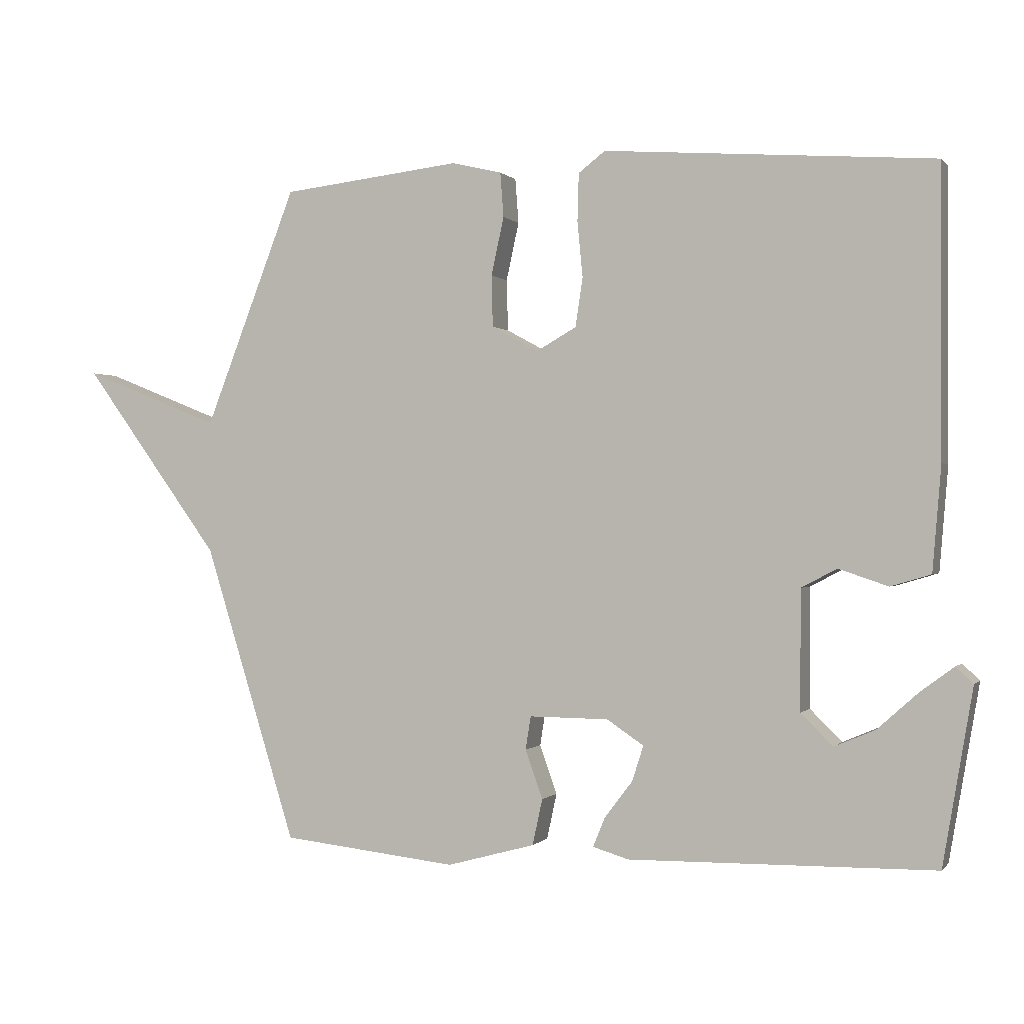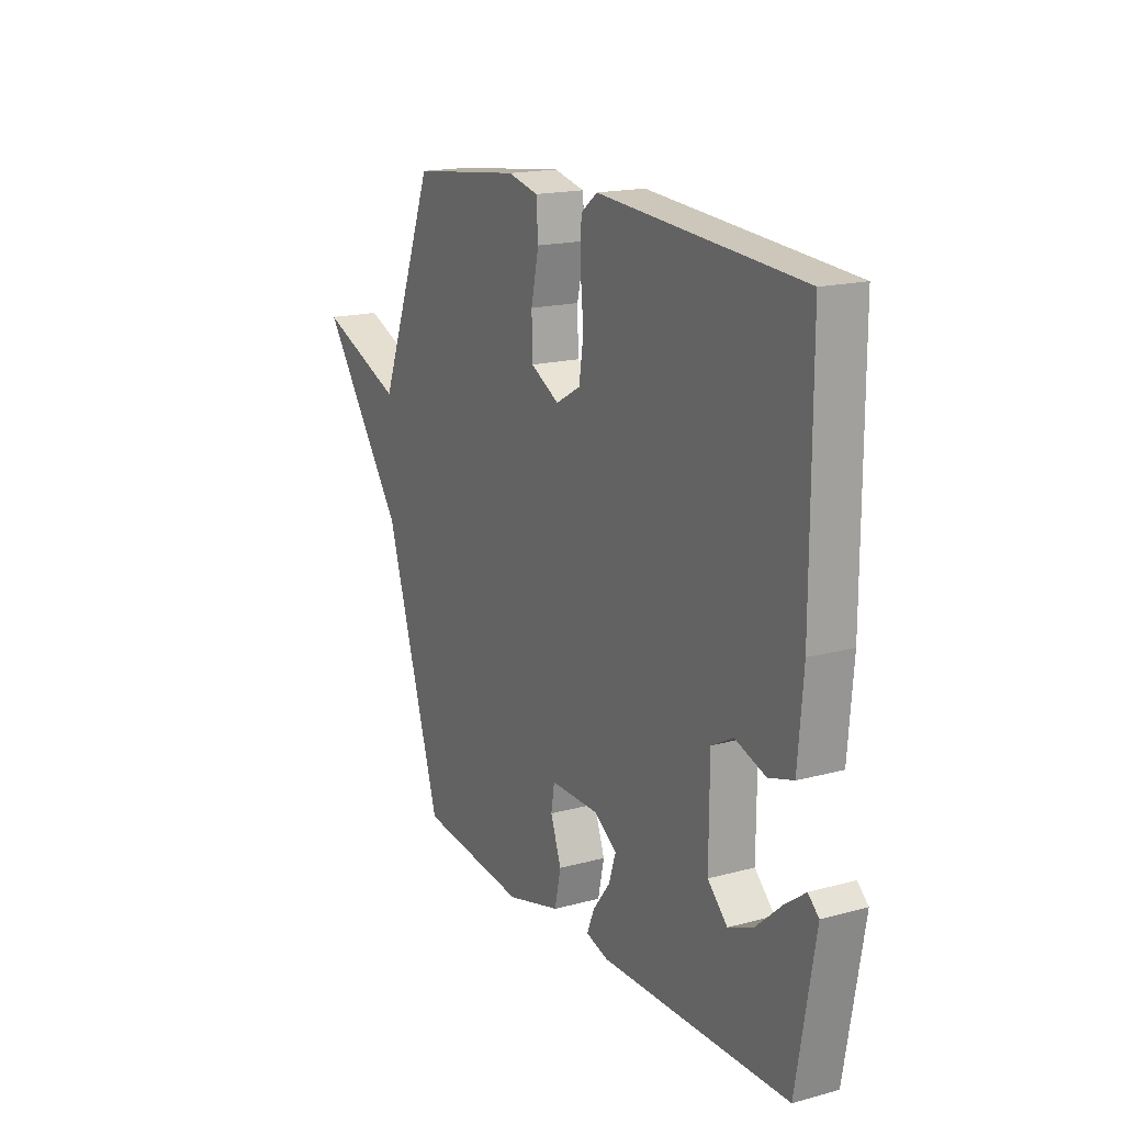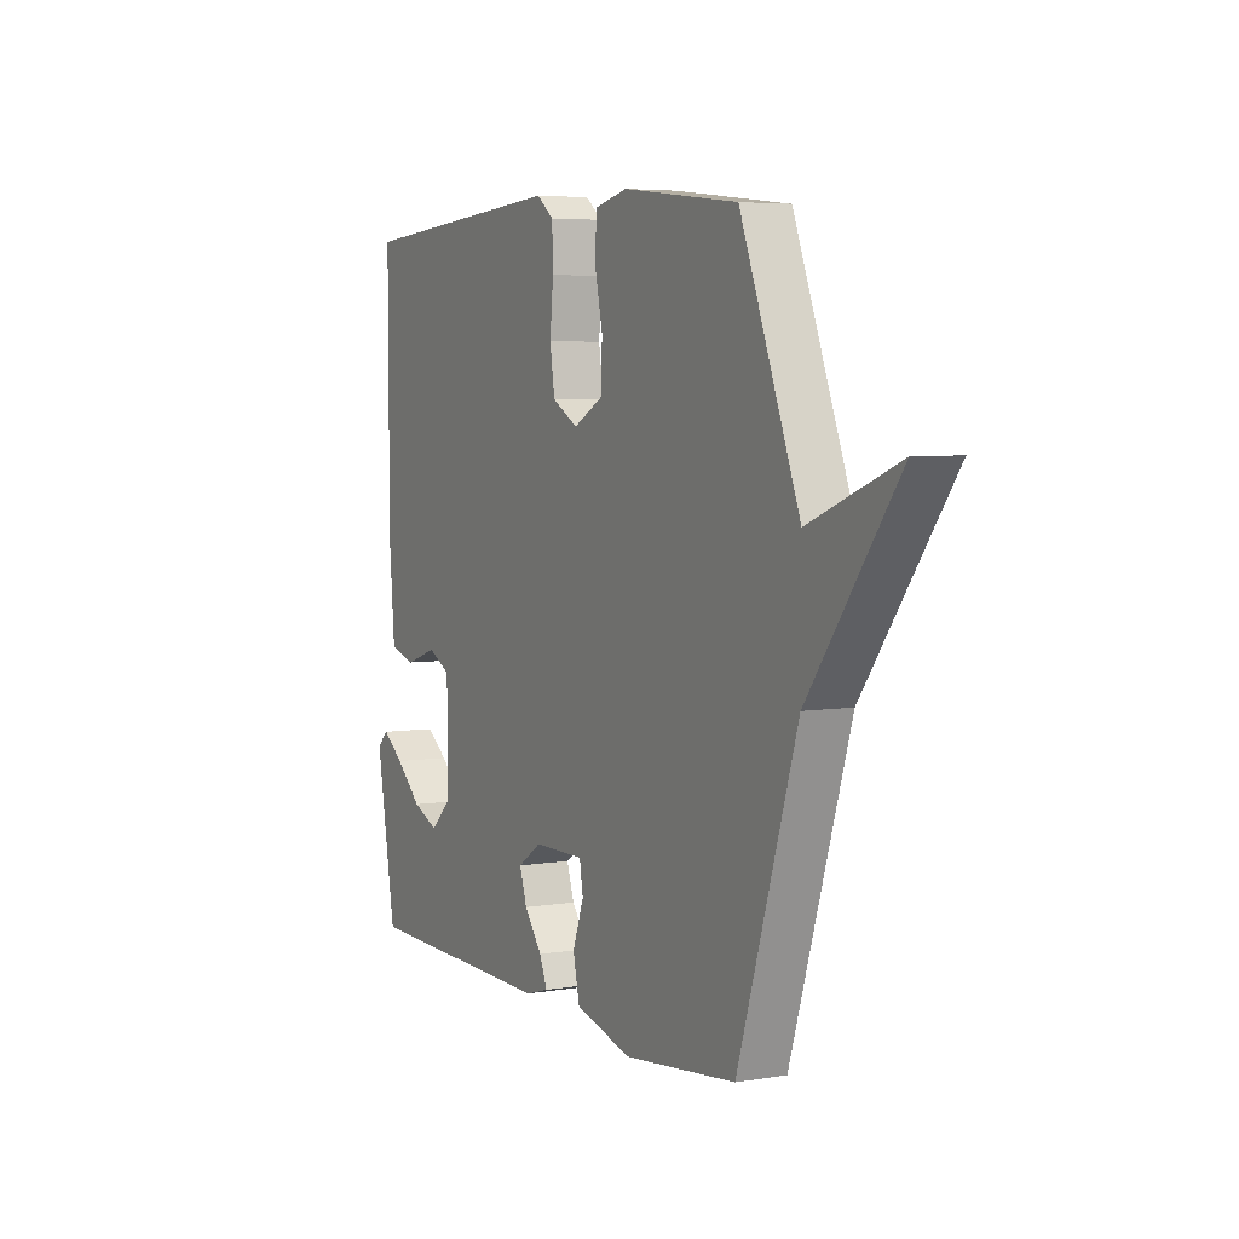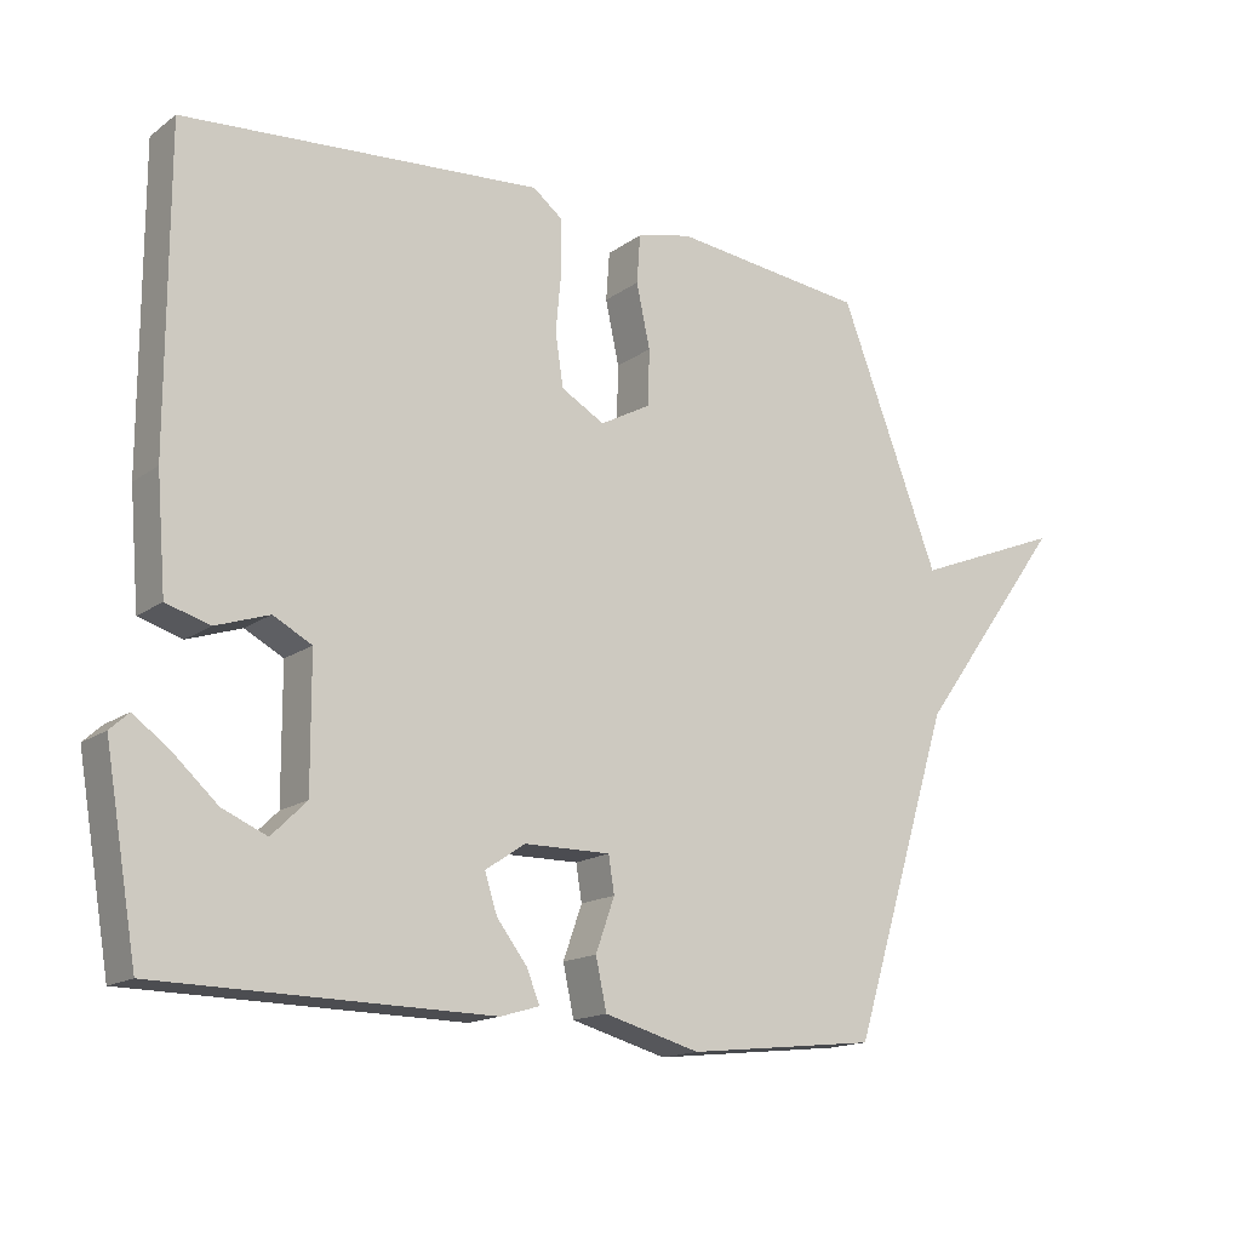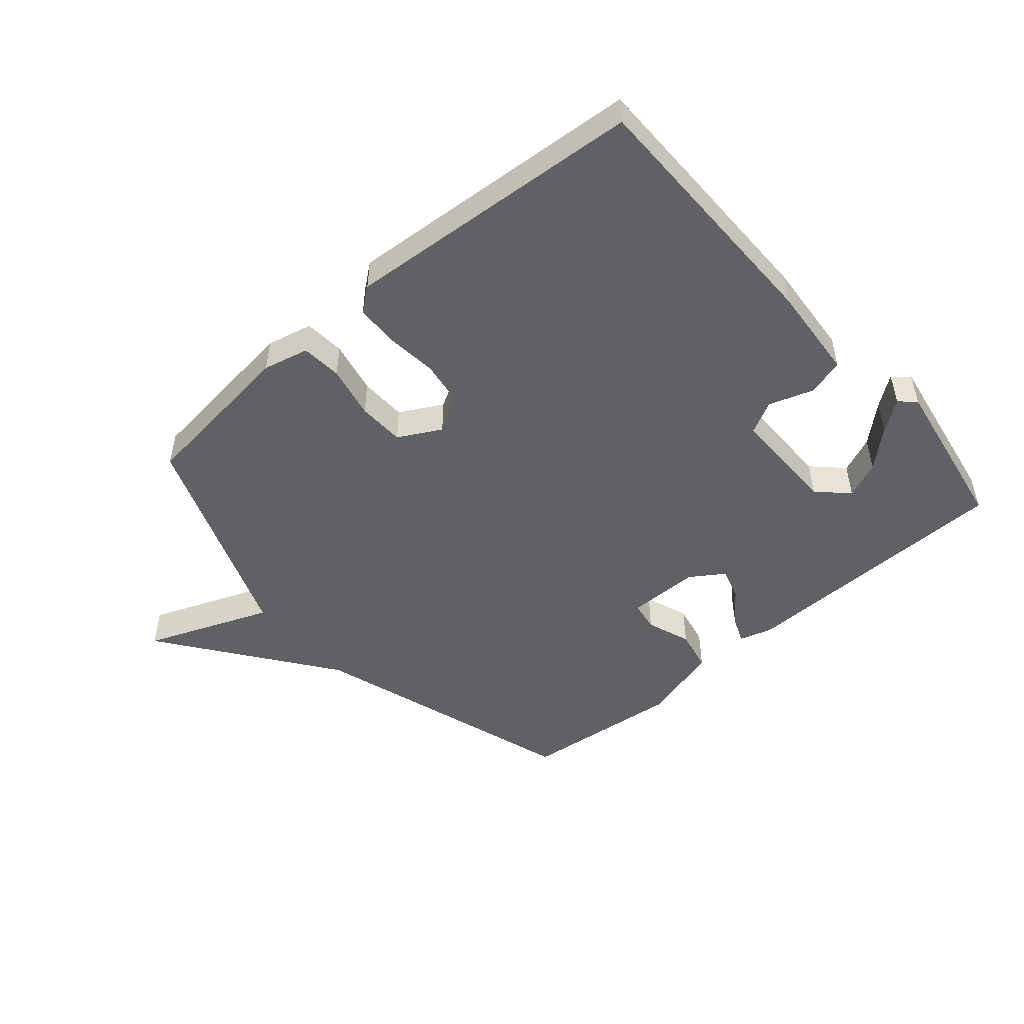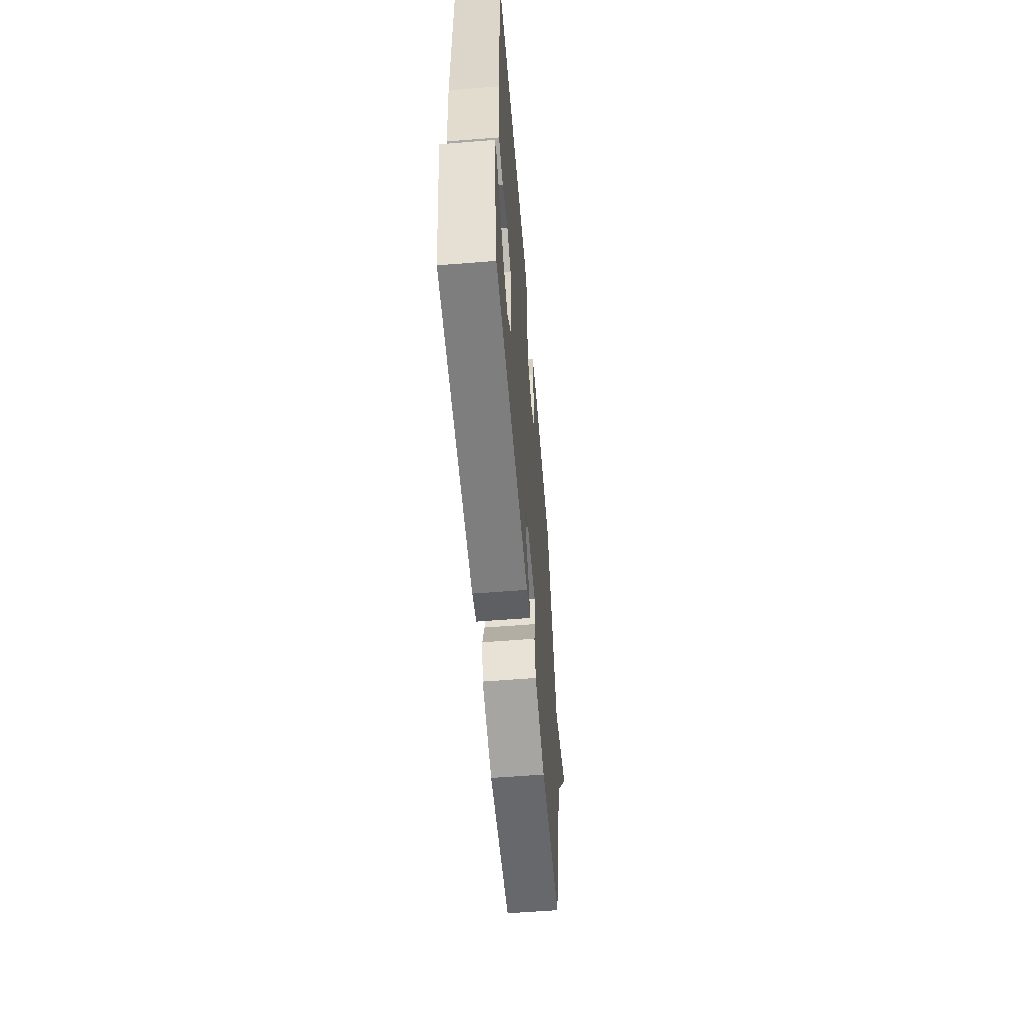
<metadata>
{"format":"obj","ext":"obj","renderer":"f3d","projection":"perspective","resolution":1024,"background":"white","views":[{"elev":-0.1,"azim":18.9,"up":"+Z"},{"elev":17.2,"azim":61.6,"up":"+Z"},{"elev":5.1,"azim":-117.8,"up":"+Z"},{"elev":-15.6,"azim":145.3,"up":"+Z"},{"elev":-49.4,"azim":41.0,"up":"+Y"},{"elev":-58.7,"azim":94.7,"up":"+Z"}]}
</metadata>
<code>
v -0.5 0.07 -0.5
v -0.638 0.07 -0.056
v -0.844 0.07 0.226
v -0.638 0.07 0.144
v -0.5 0.07 0.5
v -0.231 0.07 0.531
v -0.156 0.07 0.513
v -0.151 0.07 0.446
v -0.17 0.07 0.359
v -0.168 0.07 0.282
v -0.098 0.07 0.244
v -0.038 0.07 0.278
v -0.027 0.07 0.351
v -0.035 0.07 0.435
v -0.033 0.07 0.506
v 0.007 0.07 0.537
v 0.5 0.07 0.5
v 0.5 0.07 0.072
v 0.487 0.07 -0.084
v 0.427 0.07 -0.102
v 0.353 0.07 -0.077
v 0.3 0.07 -0.105
v 0.299 0.07 -0.284
v 0.347 0.07 -0.331
v 0.408 0.07 -0.305
v 0.469 0.07 -0.25
v 0.519 0.07 -0.213
v 0.545 0.07 -0.237
v 0.5 0.07 -0.5
v 0.043 0.07 -0.507
v -0.011 0.07 -0.491
v 0.007 0.07 -0.447
v 0.049 0.07 -0.392
v 0.066 0.07 -0.339
v 0.011 0.07 -0.302
v -0.108 0.07 -0.301
v -0.116 0.07 -0.351
v -0.09 0.07 -0.424
v -0.105 0.07 -0.493
v -0.237 0.07 -0.529
v -0.5 0 -0.5
v -0.638 0 -0.056
v -0.844 0 0.226
v -0.638 0 0.144
v -0.5 0 0.5
v -0.231 0 0.531
v -0.156 0 0.513
v -0.151 0 0.446
v -0.17 0 0.359
v -0.168 0 0.282
v -0.098 0 0.244
v -0.038 0 0.278
v -0.027 0 0.351
v -0.035 0 0.435
v -0.033 0 0.506
v 0.007 0 0.537
v 0.5 0 0.5
v 0.5 0 0.072
v 0.487 0 -0.084
v 0.427 0 -0.102
v 0.353 0 -0.077
v 0.3 0 -0.105
v 0.299 0 -0.284
v 0.347 0 -0.331
v 0.408 0 -0.305
v 0.469 0 -0.25
v 0.519 0 -0.213
v 0.545 0 -0.237
v 0.5 0 -0.5
v 0.043 0 -0.507
v -0.011 0 -0.491
v 0.007 0 -0.447
v 0.049 0 -0.392
v 0.066 0 -0.339
v 0.011 0 -0.302
v -0.108 0 -0.301
v -0.116 0 -0.351
v -0.09 0 -0.424
v -0.105 0 -0.493
v -0.237 0 -0.529
f 40 1 2
f 39 40 2
f 38 39 2
f 37 38 2
f 2 3 4
f 37 2 4
f 36 37 4
f 35 36 4 5
f 34 35 5
f 31 32 33
f 30 31 33
f 29 30 33
f 29 33 34
f 27 28 29
f 26 27 29
f 25 26 29
f 24 25 29
f 23 24 29 34
f 22 23 34 5
f 19 20 21
f 18 19 21
f 17 18 21
f 16 17 21
f 15 16 21
f 14 15 21
f 13 14 21
f 12 13 21 22
f 11 12 22
f 10 11 22
f 7 8 9
f 6 7 9
f 5 6 9
f 5 9 10
f 5 10 22
f 42 41 80
f 42 80 79
f 42 79 78
f 42 78 77
f 44 43 42
f 44 42 77
f 44 77 76
f 45 44 76 75
f 45 75 74
f 73 72 71
f 73 71 70
f 73 70 69
f 74 73 69
f 69 68 67
f 69 67 66
f 69 66 65
f 69 65 64
f 74 69 64 63
f 45 74 63 62
f 61 60 59
f 61 59 58
f 61 58 57
f 61 57 56
f 61 56 55
f 61 55 54
f 61 54 53
f 62 61 53 52
f 62 52 51
f 62 51 50
f 49 48 47
f 49 47 46
f 49 46 45
f 50 49 45
f 62 50 45
f 1 41 42 2
f 2 42 43 3
f 3 43 44 4
f 4 44 45 5
f 5 45 46 6
f 6 46 47 7
f 7 47 48 8
f 8 48 49 9
f 9 49 50 10
f 10 50 51 11
f 11 51 52 12
f 12 52 53 13
f 13 53 54 14
f 14 54 55 15
f 15 55 56 16
f 16 56 57 17
f 17 57 58 18
f 18 58 59 19
f 19 59 60 20
f 20 60 61 21
f 21 61 62 22
f 22 62 63 23
f 23 63 64 24
f 24 64 65 25
f 25 65 66 26
f 26 66 67 27
f 27 67 68 28
f 28 68 69 29
f 29 69 70 30
f 30 70 71 31
f 31 71 72 32
f 32 72 73 33
f 33 73 74 34
f 34 74 75 35
f 35 75 76 36
f 36 76 77 37
f 37 77 78 38
f 38 78 79 39
f 39 79 80 40
f 40 80 41 1

</code>
